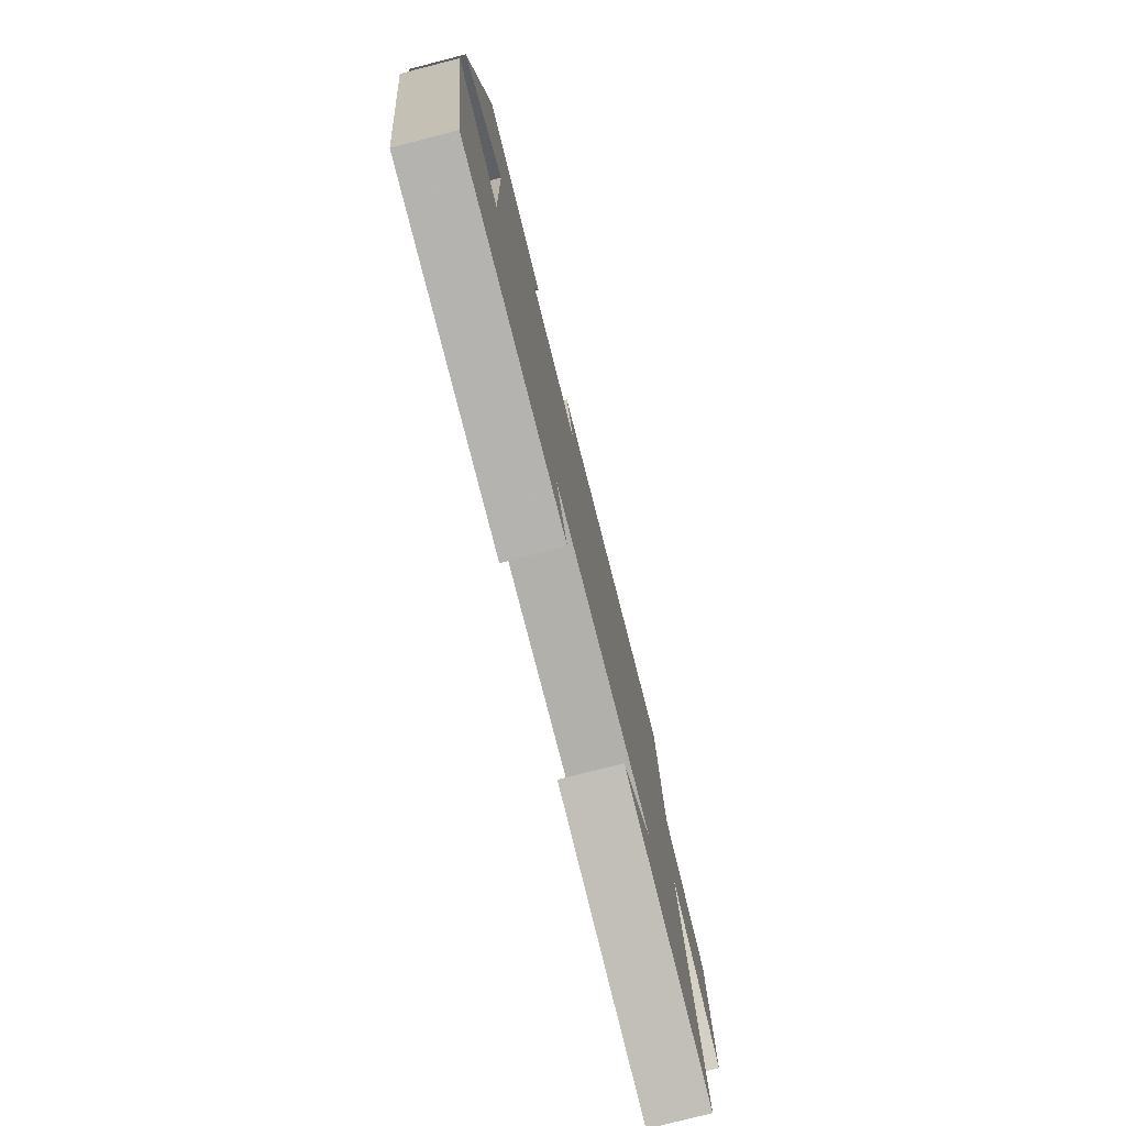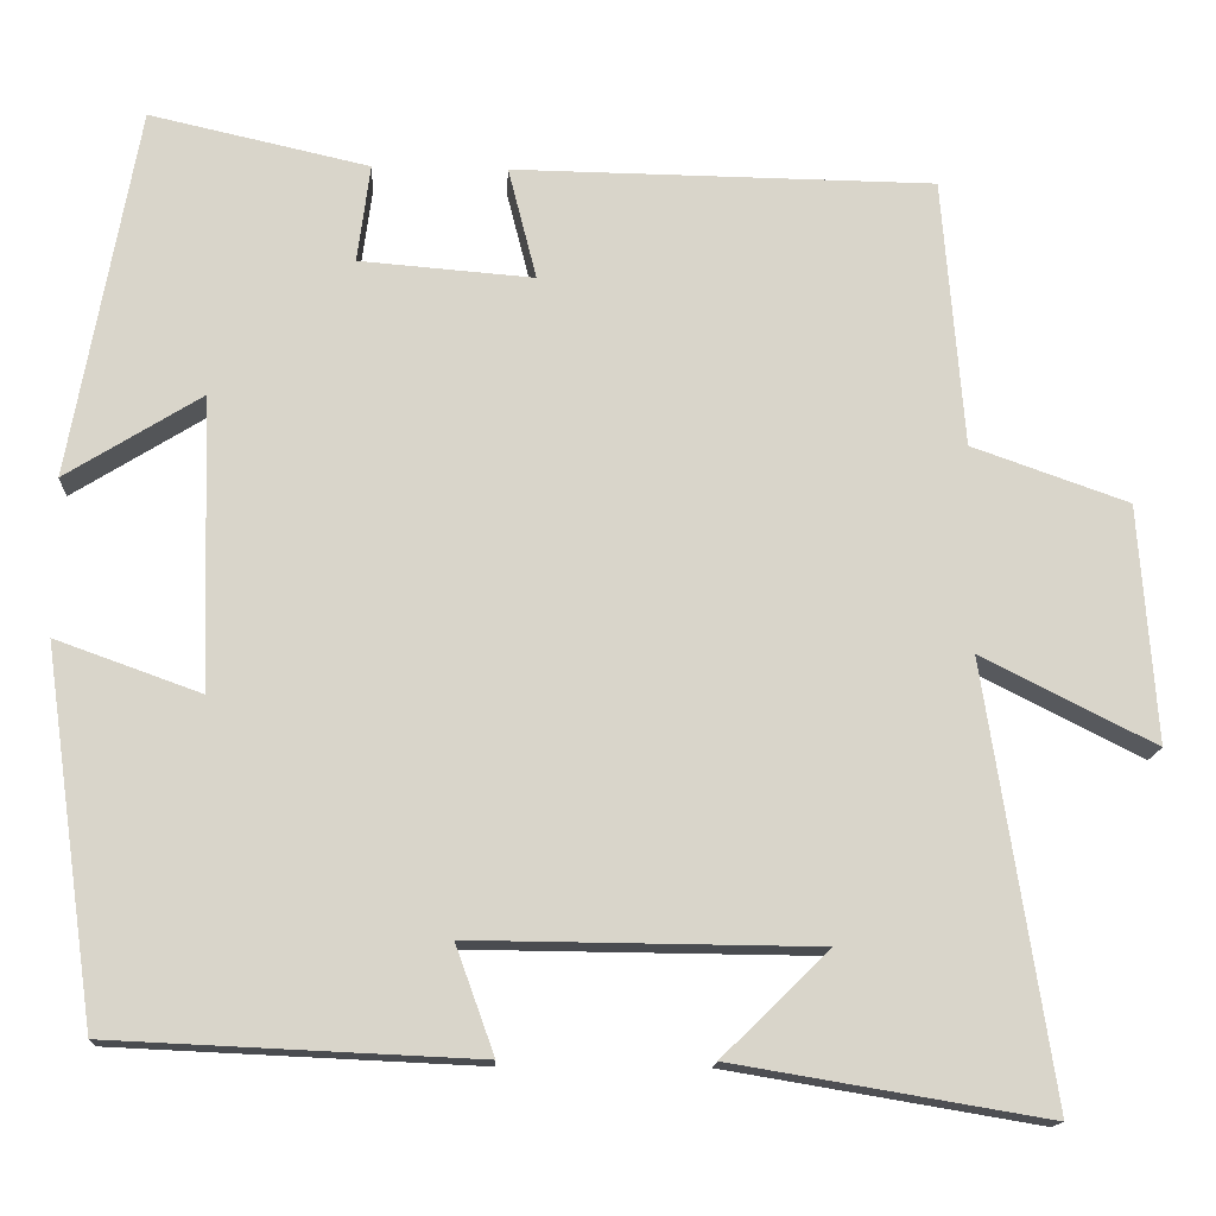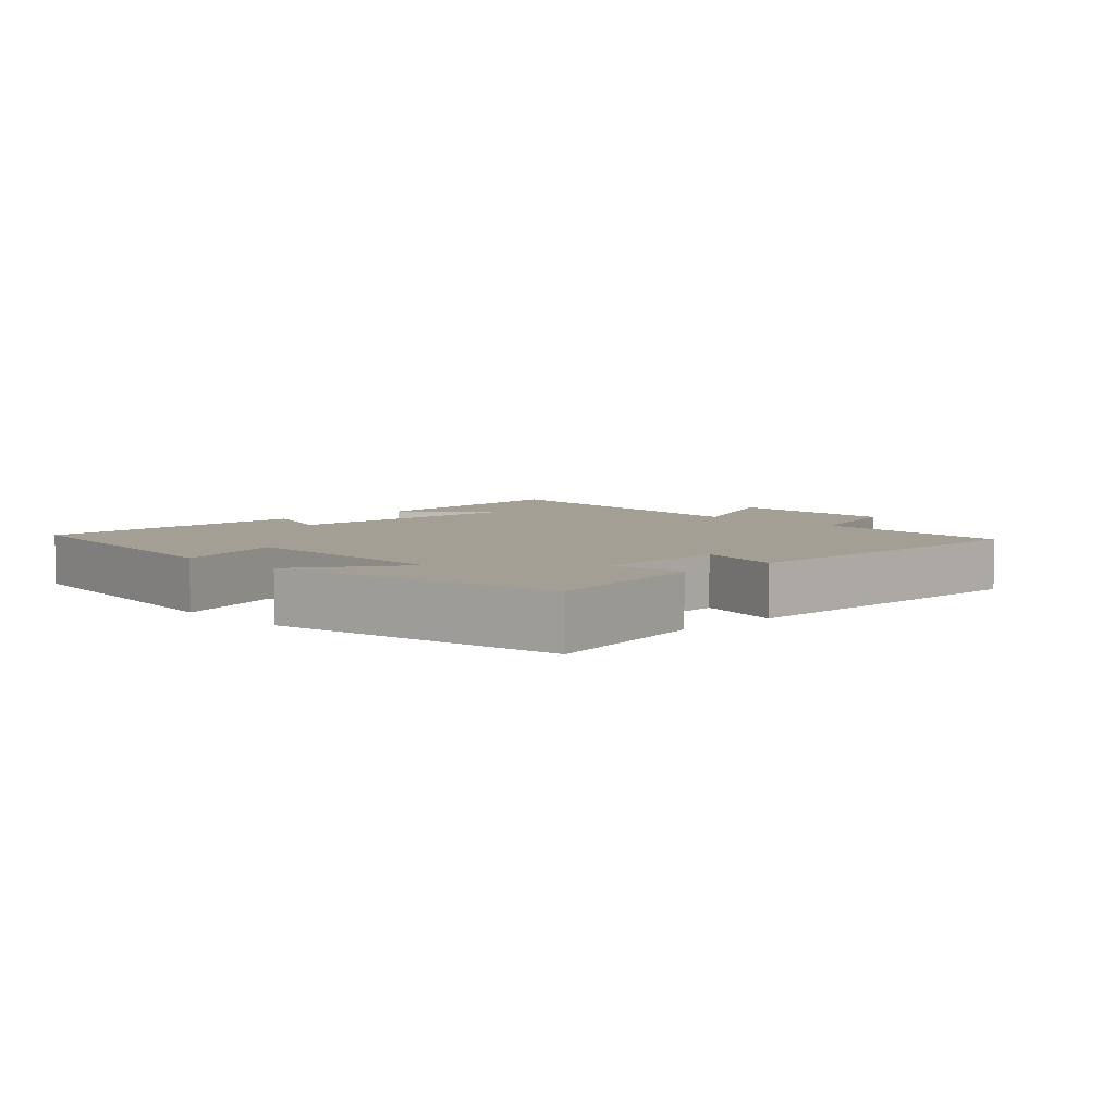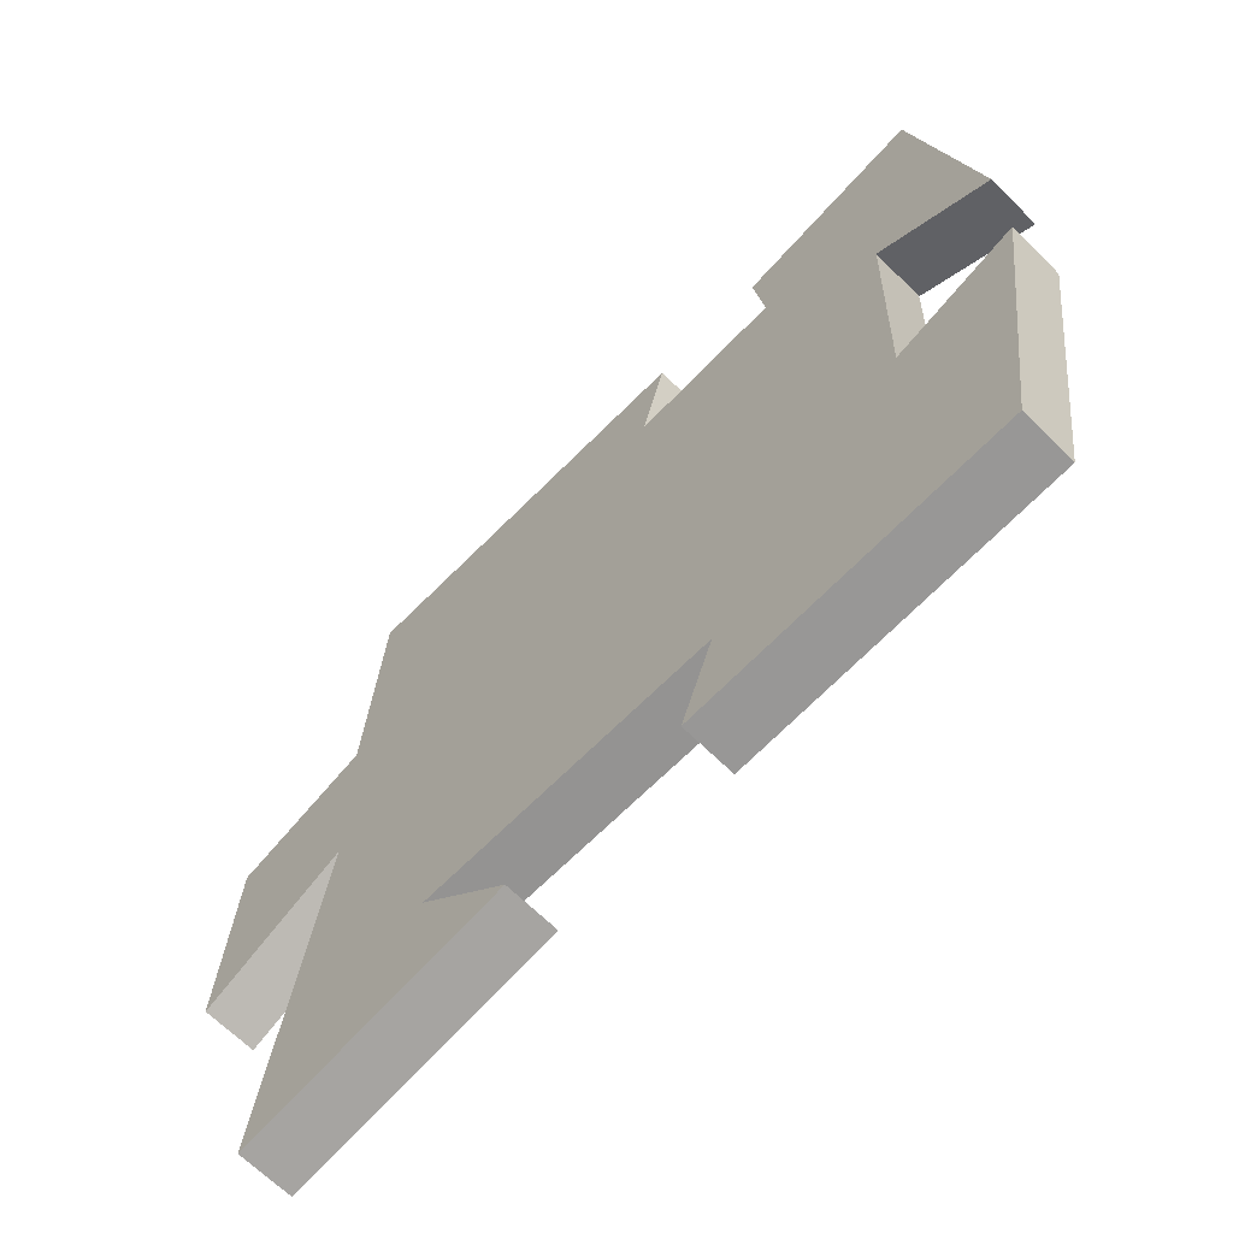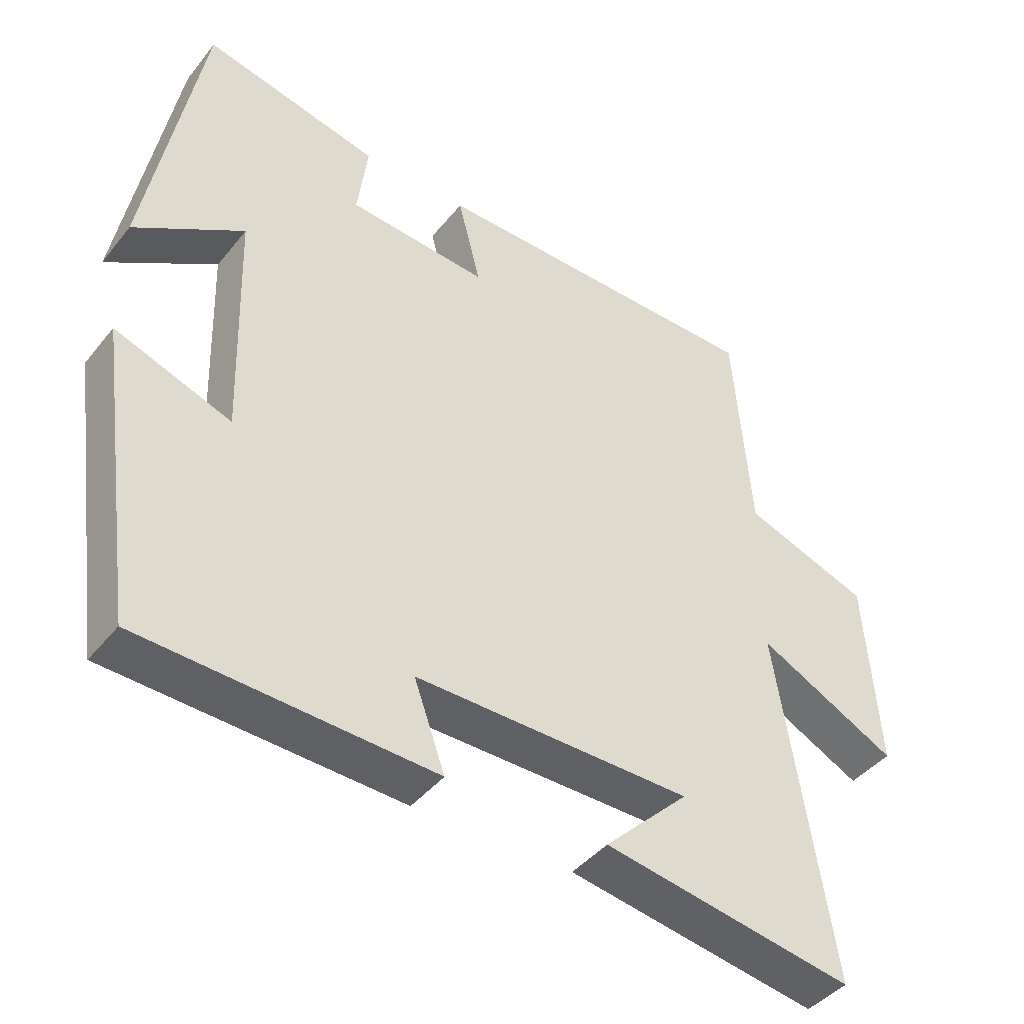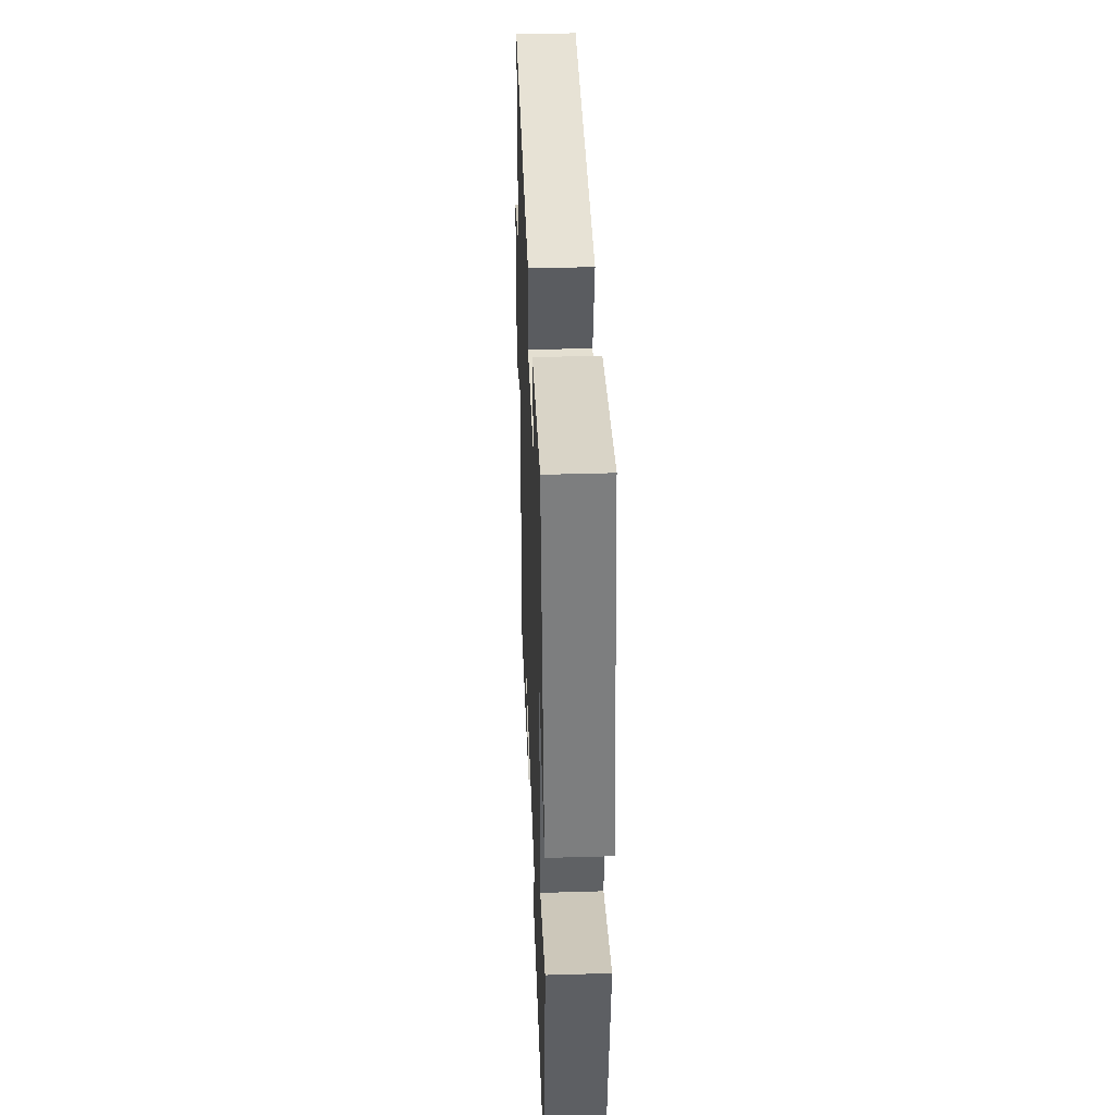
<metadata>
{"format":"obj","ext":"obj","renderer":"f3d","projection":"perspective","resolution":1024,"background":"white","views":[{"elev":-77.9,"azim":-75.6,"up":"+Z"},{"elev":-14.8,"azim":-3.1,"up":"+Z"},{"elev":5.4,"azim":-43.7,"up":"+Y"},{"elev":-66.3,"azim":-134.8,"up":"+Z"},{"elev":-42.5,"azim":-35.4,"up":"+Z"},{"elev":41.2,"azim":-92.1,"up":"+Z"}]}
</metadata>
<code>
v 0.578 0.07 -0.561
v 0.214 0.07 -0.5
v 0.337 0.07 -0.379
v -0.063 0.07 -0.375
v -0.018 0.07 -0.5
v -0.44 0.07 -0.481
v -0.5 0.07 -0.053
v -0.333 0.07 -0.113
v -0.343 0.07 0.225
v -0.5 0.07 0.127
v -0.422 0.07 0.557
v -0.168 0.07 0.5
v -0.183 0.07 0.386
v 0.019 0.07 0.37
v -0.014 0.07 0.5
v 0.475 0.07 0.494
v 0.5 0.07 0.181
v 0.682 0.07 0.117
v 0.702 0.07 -0.159
v 0.5 0.07 -0.057
v 0.578 0 -0.561
v 0.214 0 -0.5
v 0.337 0 -0.379
v -0.063 0 -0.375
v -0.018 0 -0.5
v -0.44 0 -0.481
v -0.5 0 -0.053
v -0.333 0 -0.113
v -0.343 0 0.225
v -0.5 0 0.127
v -0.422 0 0.557
v -0.168 0 0.5
v -0.183 0 0.386
v 0.019 0 0.37
v -0.014 0 0.5
v 0.475 0 0.494
v 0.5 0 0.181
v 0.682 0 0.117
v 0.702 0 -0.159
v 0.5 0 -0.057
f 17 18 19 20
f 16 17 20
f 15 16 20
f 14 15 20
f 13 14 20 1
f 11 12 13
f 10 11 13
f 9 10 13
f 8 9 13
f 6 7 8
f 5 6 8
f 4 5 8
f 3 4 8 13
f 1 2 3
f 1 3 13
f 40 39 38 37
f 40 37 36
f 40 36 35
f 40 35 34
f 21 40 34 33
f 33 32 31
f 33 31 30
f 33 30 29
f 33 29 28
f 28 27 26
f 28 26 25
f 28 25 24
f 33 28 24 23
f 23 22 21
f 33 23 21
f 1 21 22 2
f 2 22 23 3
f 3 23 24 4
f 4 24 25 5
f 5 25 26 6
f 6 26 27 7
f 7 27 28 8
f 8 28 29 9
f 9 29 30 10
f 10 30 31 11
f 11 31 32 12
f 12 32 33 13
f 13 33 34 14
f 14 34 35 15
f 15 35 36 16
f 16 36 37 17
f 17 37 38 18
f 18 38 39 19
f 19 39 40 20
f 20 40 21 1

</code>
